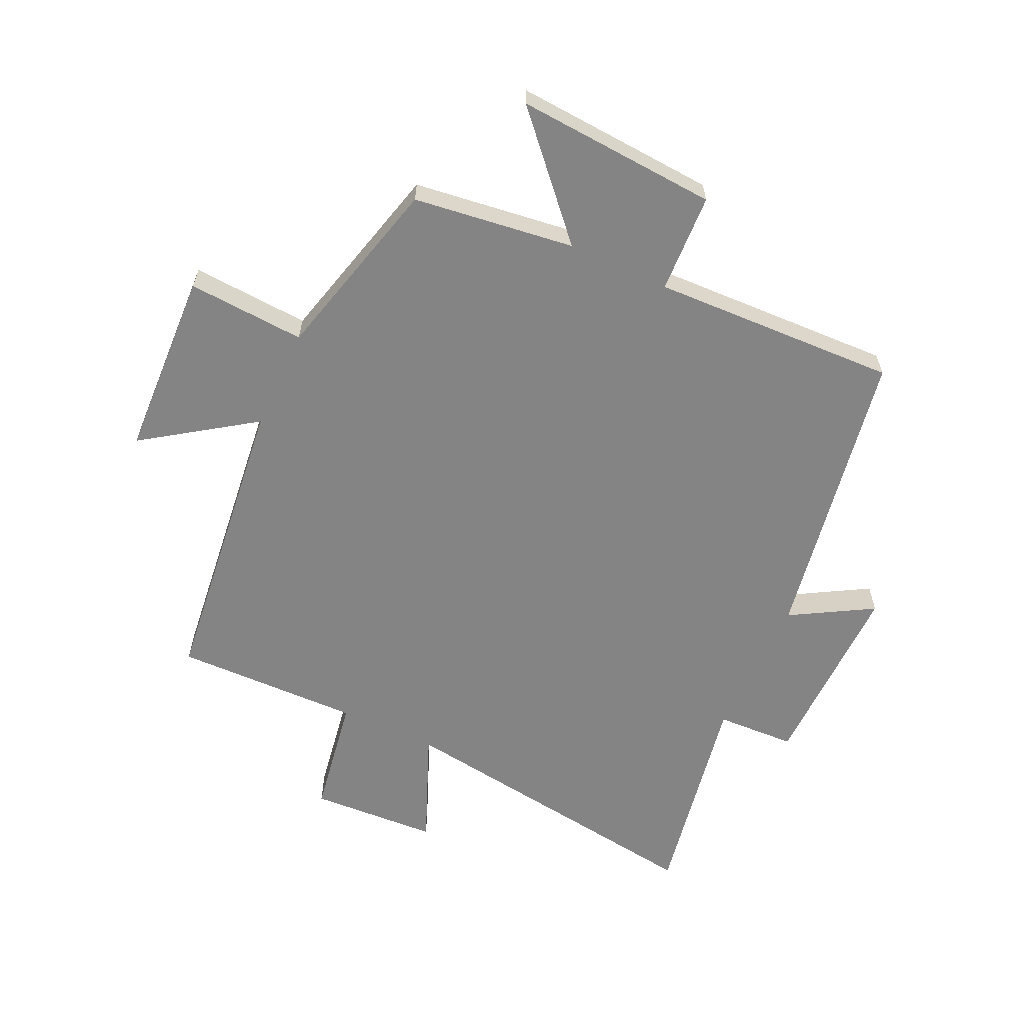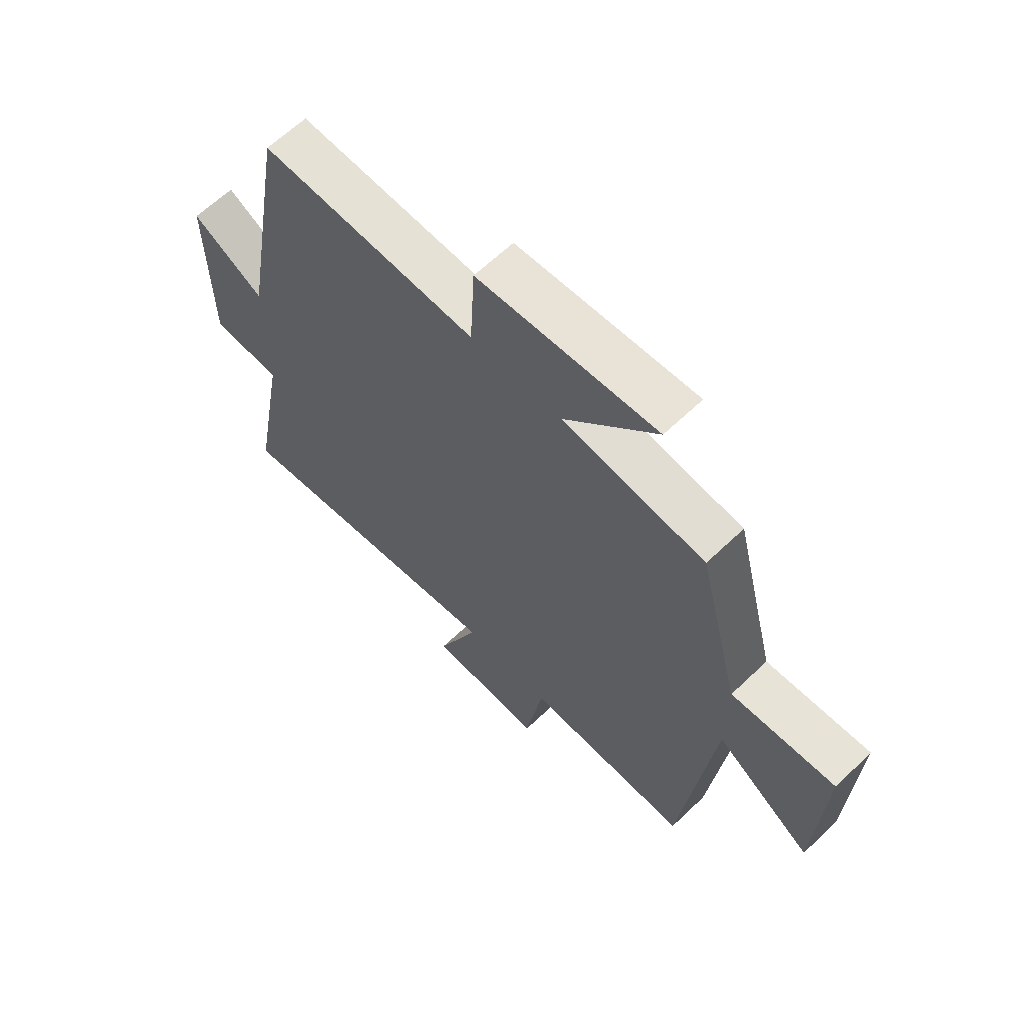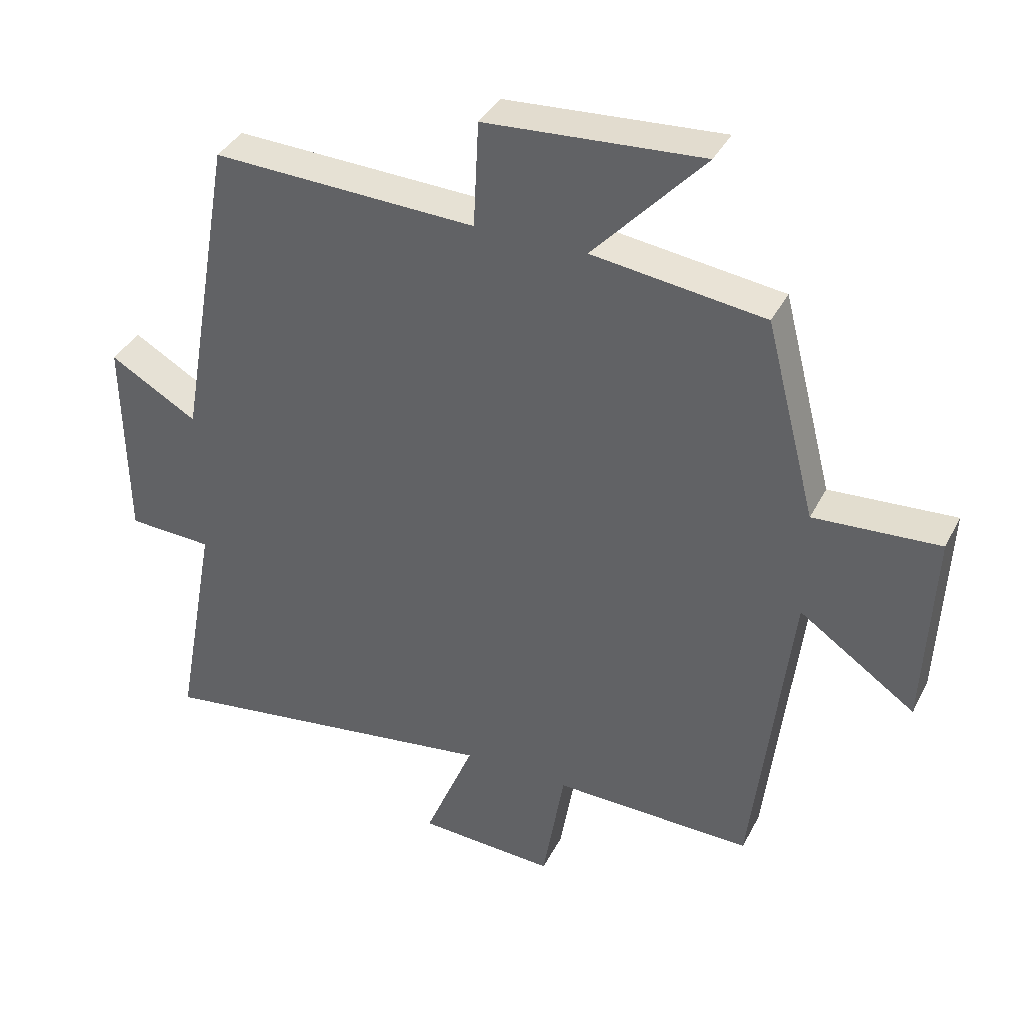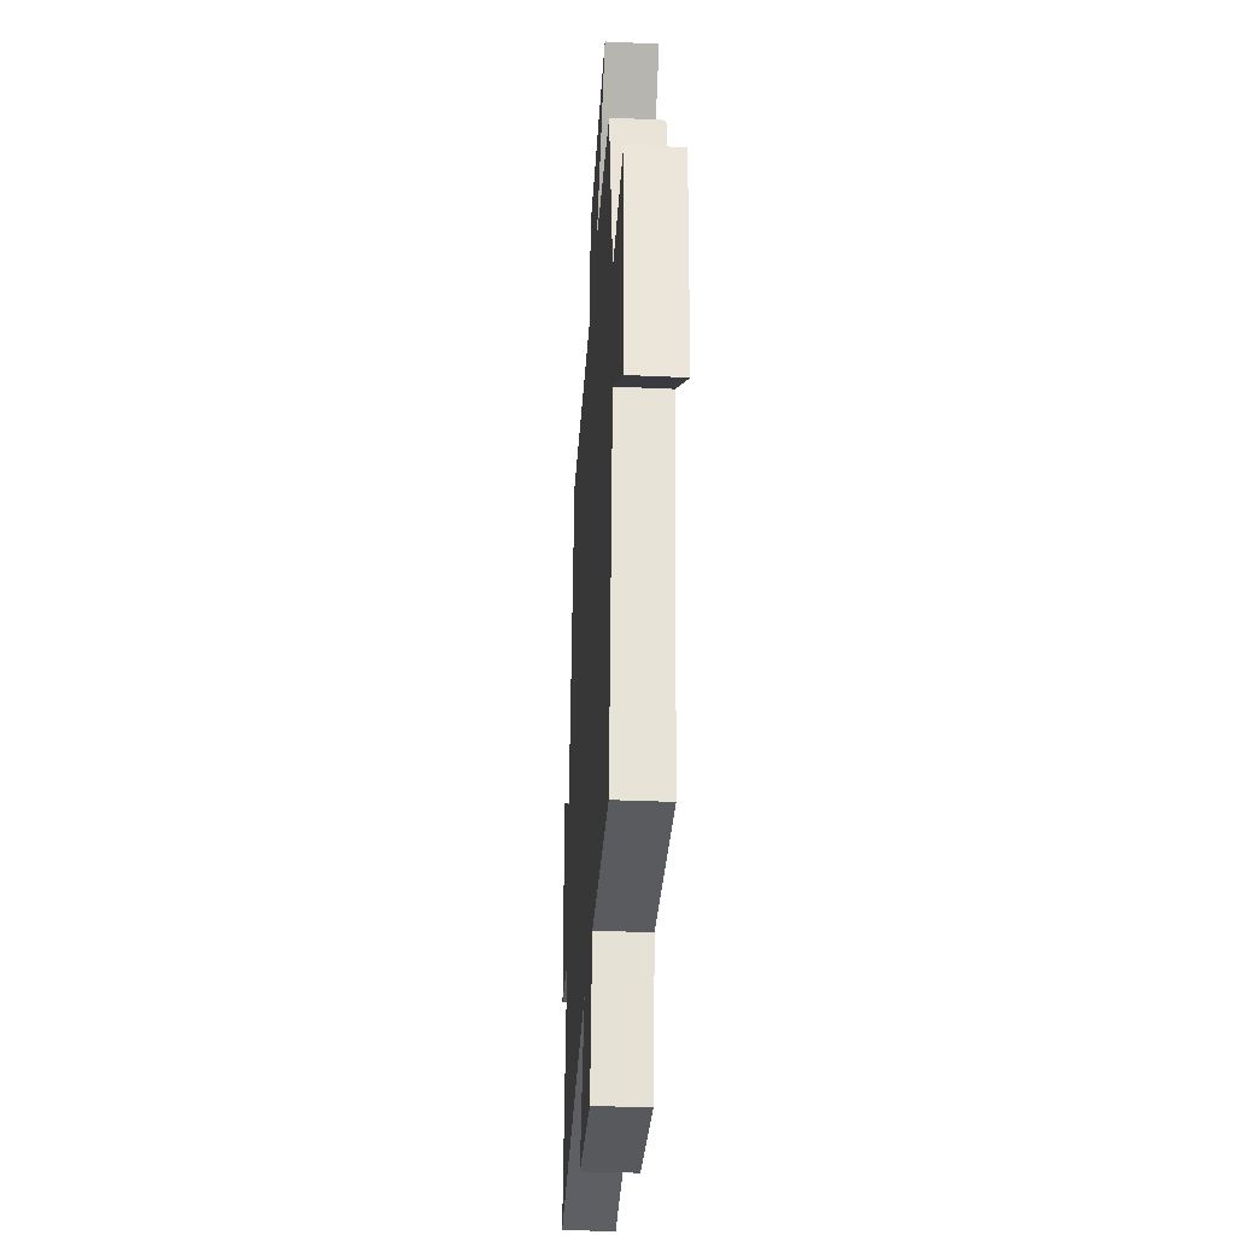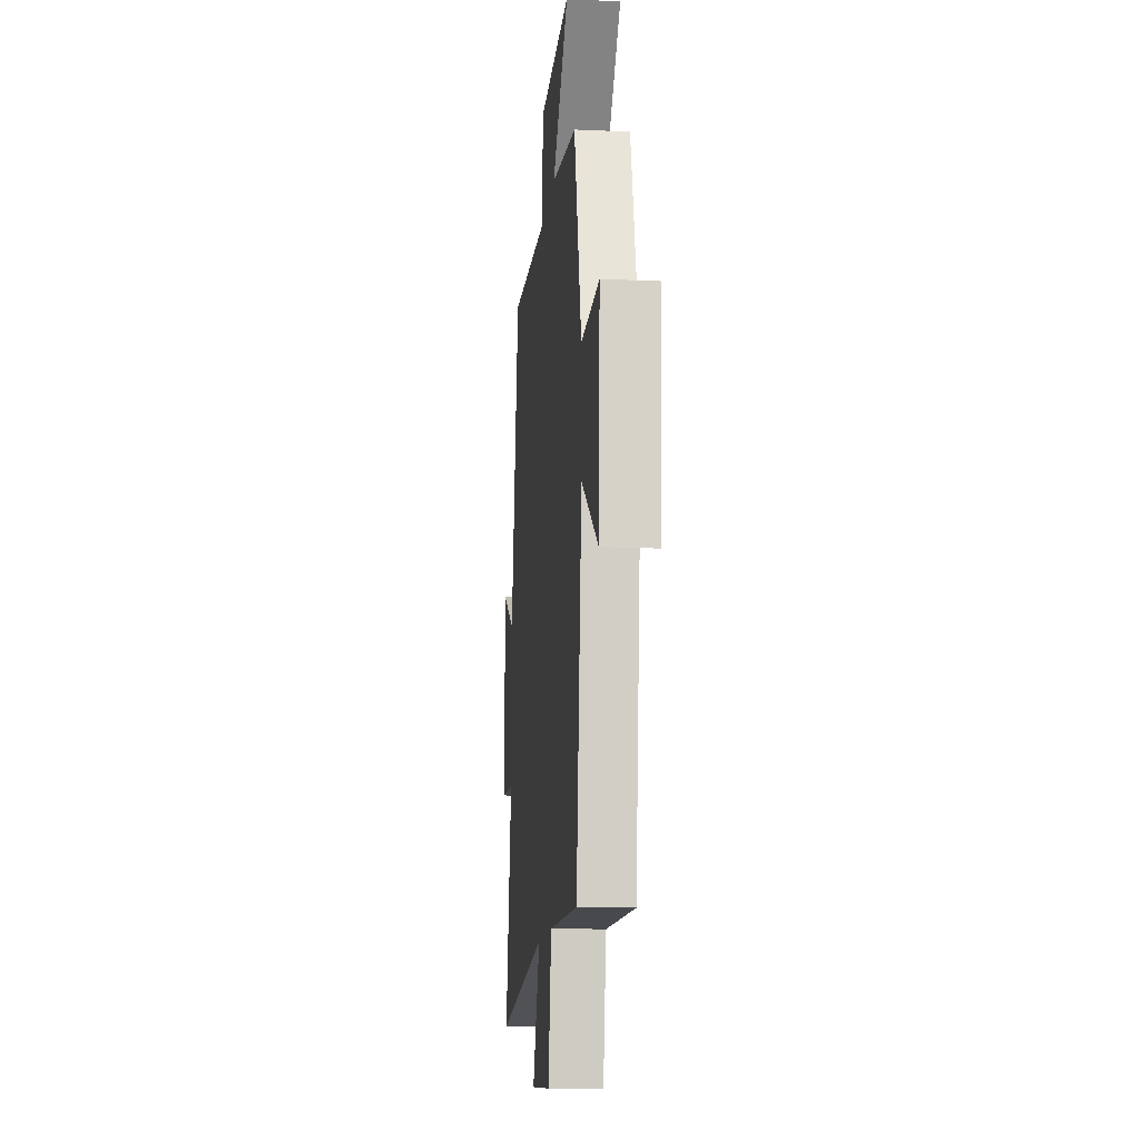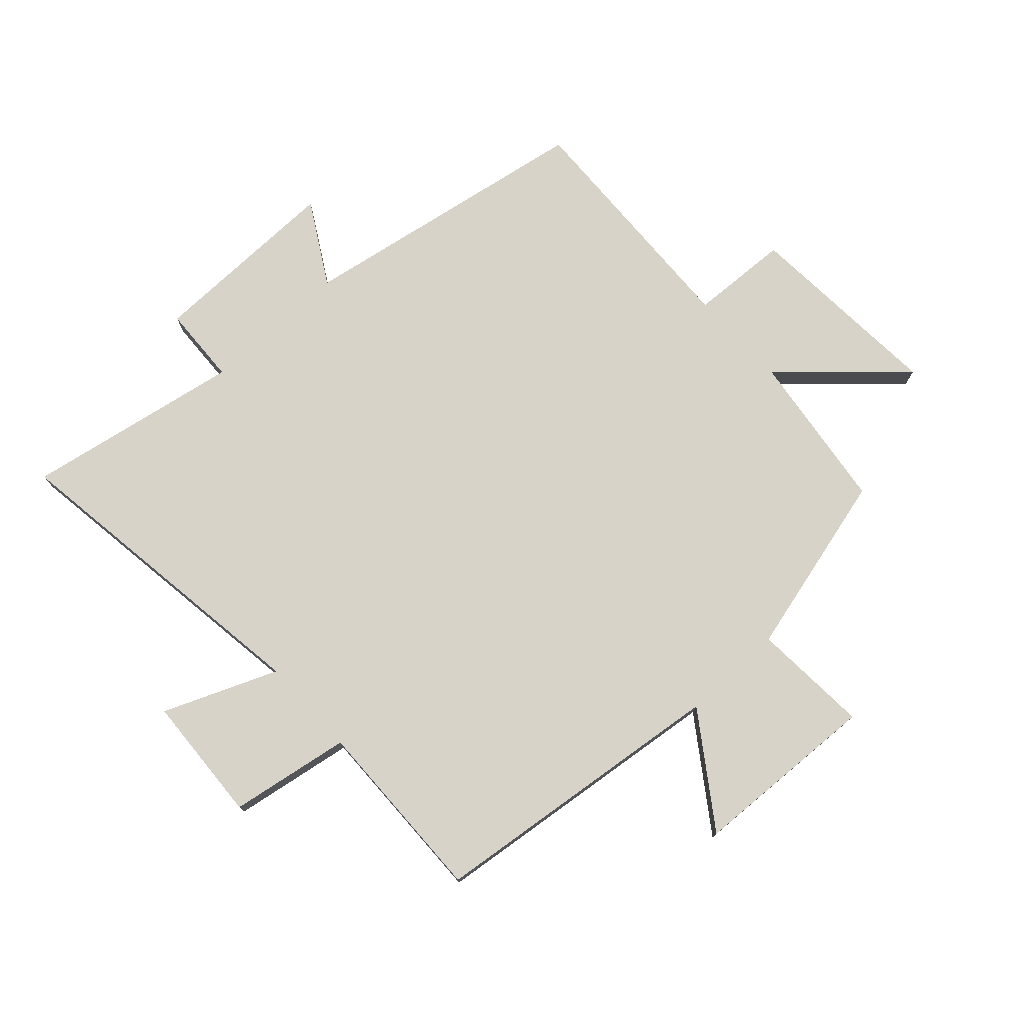
<metadata>
{"format":"obj","ext":"obj","renderer":"f3d","projection":"perspective","resolution":1024,"background":"white","views":[{"elev":-61.4,"azim":-25.0,"up":"+Y"},{"elev":63.6,"azim":-134.0,"up":"+Z"},{"elev":37.7,"azim":-155.3,"up":"+Z"},{"elev":-33.5,"azim":-93.6,"up":"+Z"},{"elev":-13.4,"azim":-95.9,"up":"+Z"},{"elev":76.3,"azim":-132.5,"up":"+Y"}]}
</metadata>
<code>
v -0.442 0.07 -0.507
v -0.5 0.07 -0.011
v -0.679 0.07 -0.135
v -0.693 0.07 0.173
v -0.5 0.07 0.161
v -0.422 0.07 0.465
v -0.158 0.07 0.5
v -0.328 0.07 0.685
v 0.004 0.07 0.663
v 0.012 0.07 0.5
v 0.415 0.07 0.516
v 0.5 0.07 0.029
v 0.634 0.07 0.107
v 0.63 0.07 -0.213
v 0.5 0.07 -0.219
v 0.565 0.07 -0.574
v 0.03 0.07 -0.5
v 0.107 0.07 -0.686
v -0.103 0.07 -0.698
v -0.136 0.07 -0.5
v -0.442 0 -0.507
v -0.5 0 -0.011
v -0.679 0 -0.135
v -0.693 0 0.173
v -0.5 0 0.161
v -0.422 0 0.465
v -0.158 0 0.5
v -0.328 0 0.685
v 0.004 0 0.663
v 0.012 0 0.5
v 0.415 0 0.516
v 0.5 0 0.029
v 0.634 0 0.107
v 0.63 0 -0.213
v 0.5 0 -0.219
v 0.565 0 -0.574
v 0.03 0 -0.5
v 0.107 0 -0.686
v -0.103 0 -0.698
v -0.136 0 -0.5
f 17 18 19 20
f 15 16 17
f 15 17 20
f 12 13 14 15
f 20 1 2
f 15 20 2
f 12 15 2
f 11 12 2
f 10 11 2
f 7 8 9 10
f 7 10 2
f 6 7 2
f 5 6 2
f 2 3 4 5
f 40 39 38 37
f 37 36 35
f 40 37 35
f 35 34 33 32
f 22 21 40
f 22 40 35
f 22 35 32
f 22 32 31
f 22 31 30
f 30 29 28 27
f 22 30 27
f 22 27 26
f 22 26 25
f 25 24 23 22
f 1 21 22 2
f 2 22 23 3
f 3 23 24 4
f 4 24 25 5
f 5 25 26 6
f 6 26 27 7
f 7 27 28 8
f 8 28 29 9
f 9 29 30 10
f 10 30 31 11
f 11 31 32 12
f 12 32 33 13
f 13 33 34 14
f 14 34 35 15
f 15 35 36 16
f 16 36 37 17
f 17 37 38 18
f 18 38 39 19
f 19 39 40 20
f 20 40 21 1

</code>
